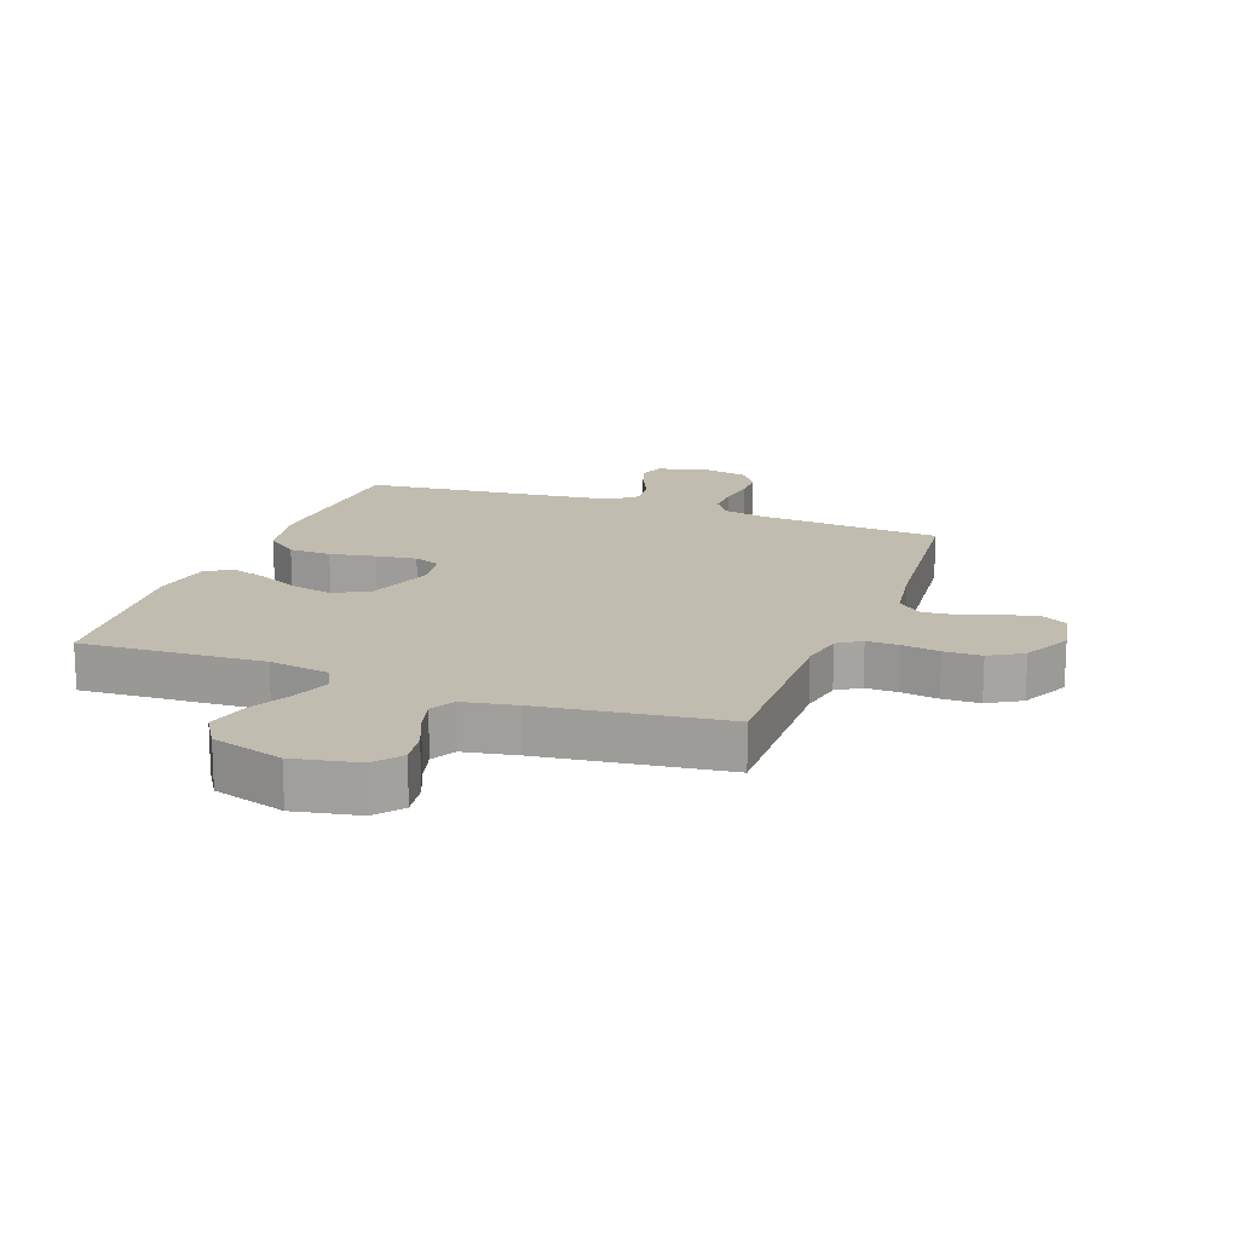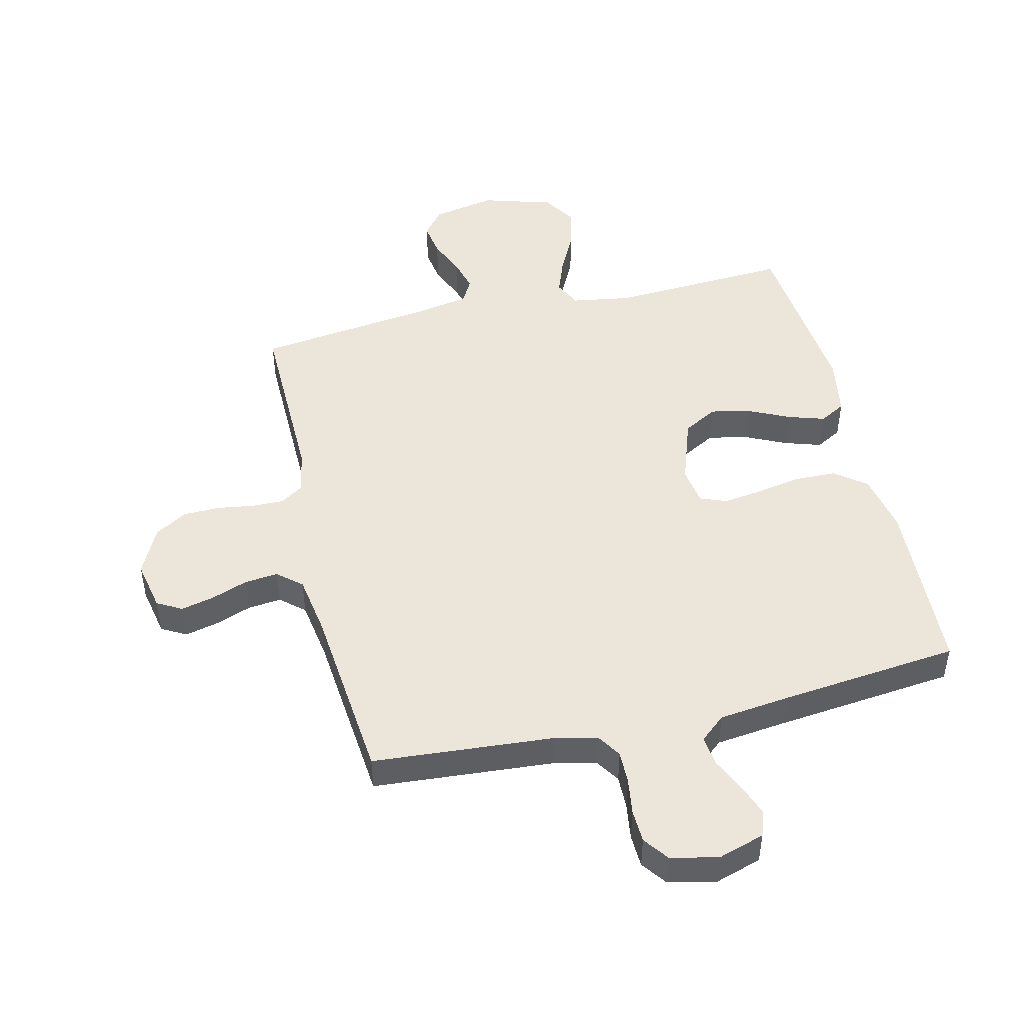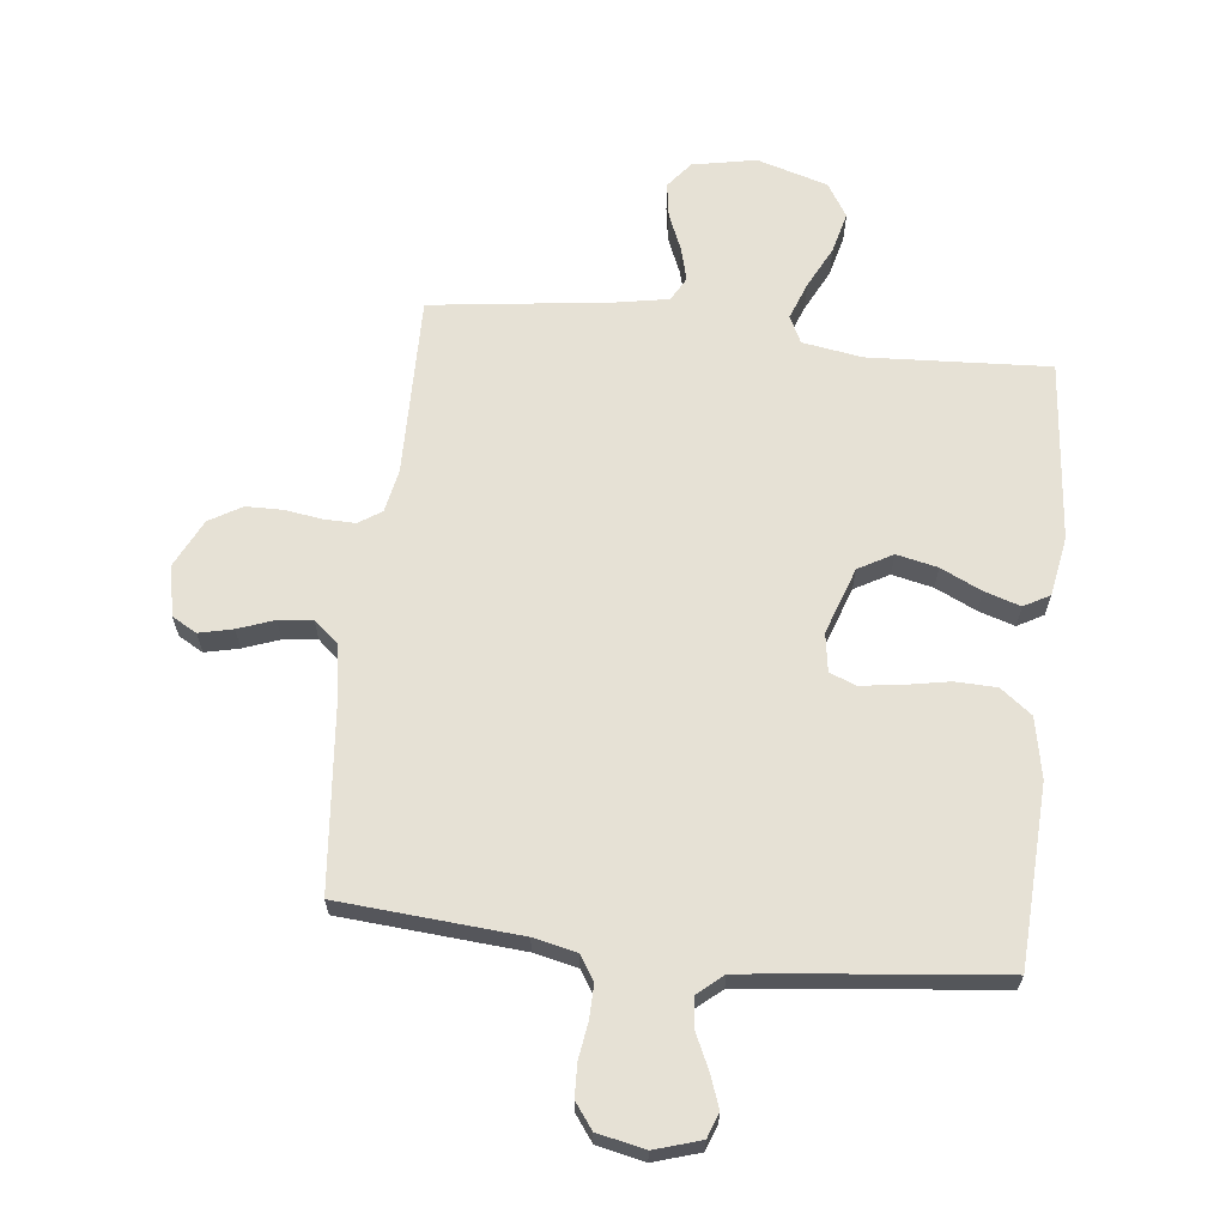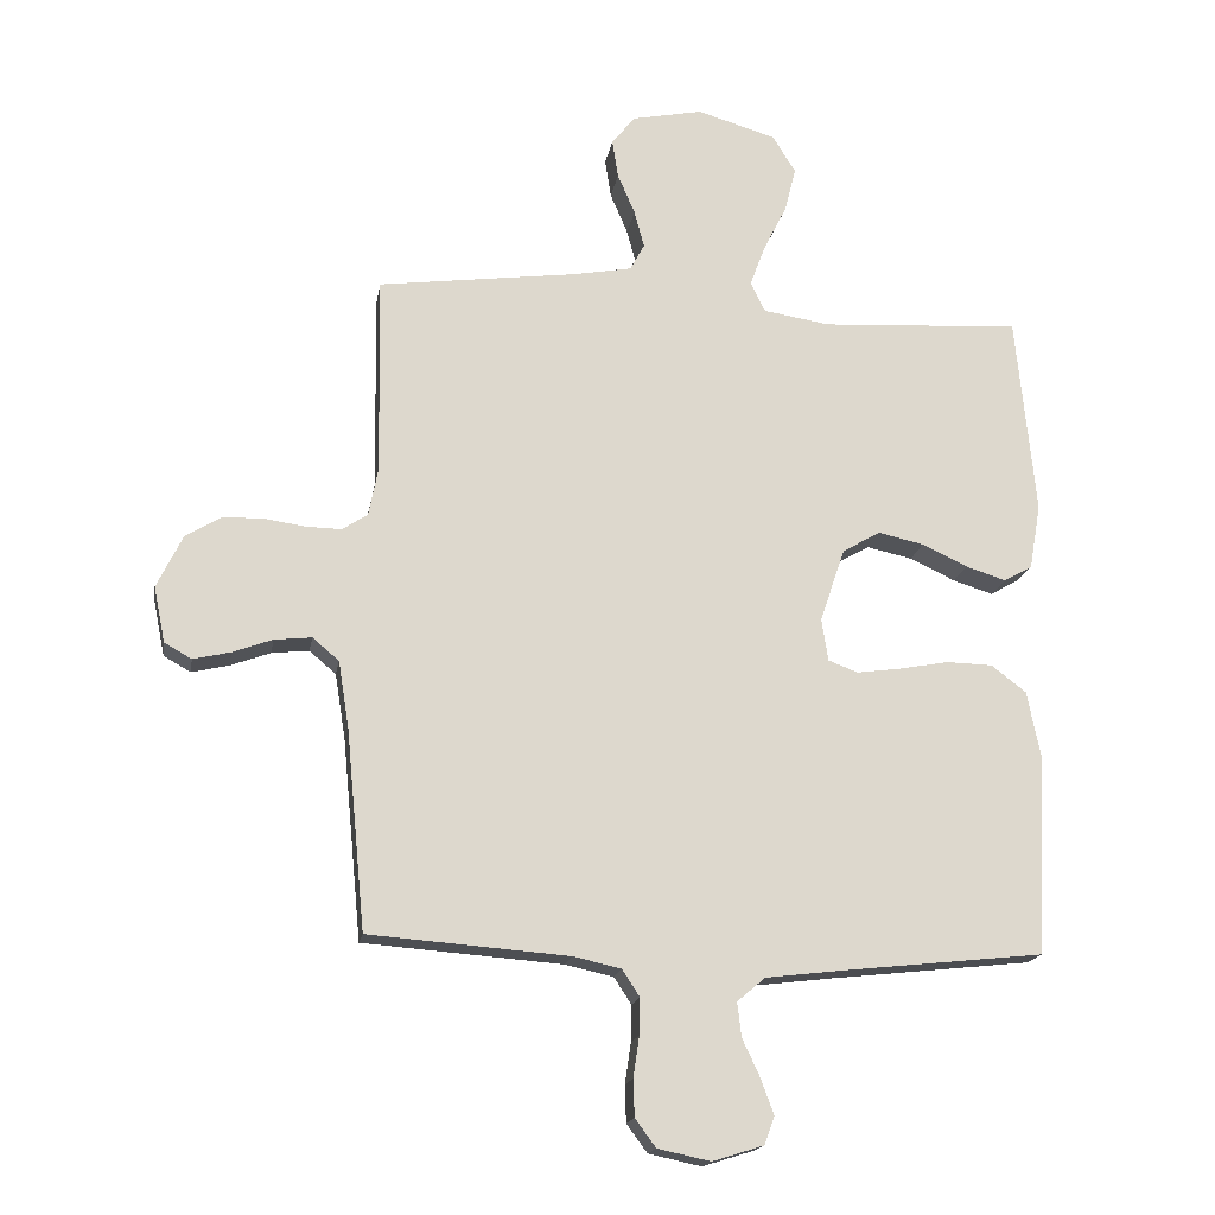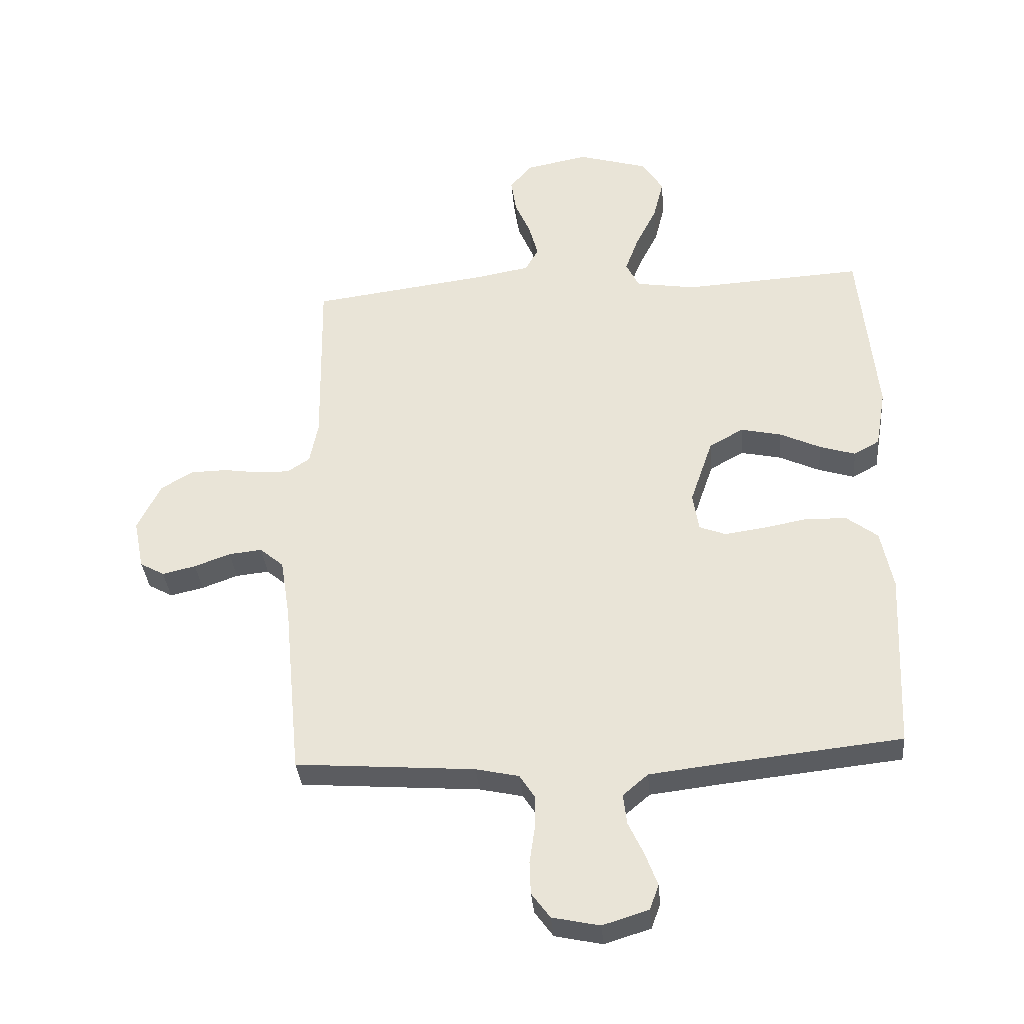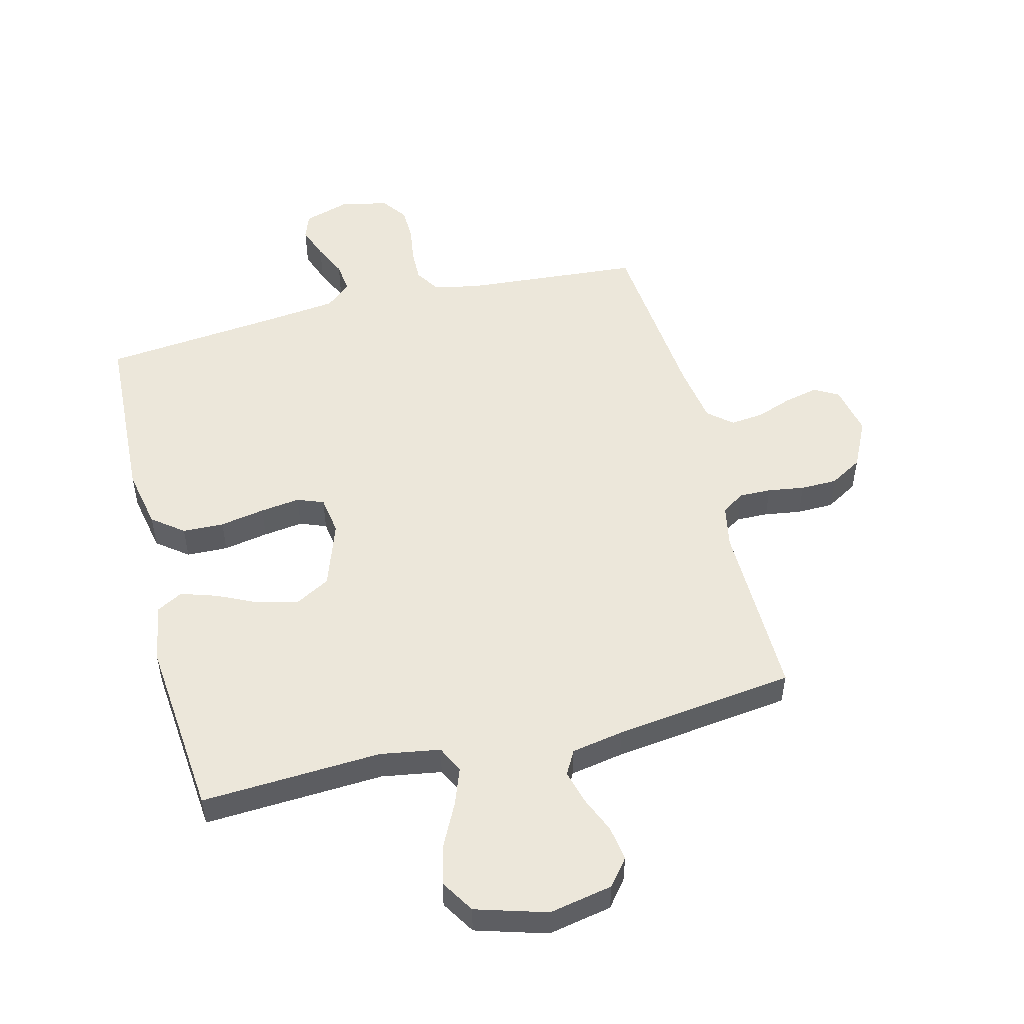
<metadata>
{"format":"obj","ext":"obj","renderer":"f3d","projection":"perspective","resolution":1024,"background":"white","views":[{"elev":16.6,"azim":20.3,"up":"+Y"},{"elev":47.7,"azim":166.7,"up":"+Y"},{"elev":64.7,"azim":-173.5,"up":"+Y"},{"elev":-17.3,"azim":170.6,"up":"+Z"},{"elev":-35.0,"azim":-175.0,"up":"+Z"},{"elev":51.6,"azim":-14.0,"up":"+Y"}]}
</metadata>
<code>
v 0.5 0.07 0.5
v 0.495 0.07 0.2
v 0.509 0.07 0.128
v 0.547 0.07 0.103
v 0.6 0.07 0.104
v 0.661 0.07 0.113
v 0.722 0.07 0.112
v 0.776 0.07 0.08
v 0.815 0.07 0
v 0.798 0.07 -0.084
v 0.757 0.07 -0.107
v 0.701 0.07 -0.094
v 0.641 0.07 -0.072
v 0.585 0.07 -0.066
v 0.545 0.07 -0.1
v 0.529 0.07 -0.2
v 0.5 0.07 -0.5
v 0.2 0.07 -0.523
v 0.128 0.07 -0.539
v 0.102 0.07 -0.579
v 0.103 0.07 -0.634
v 0.112 0.07 -0.695
v 0.11 0.07 -0.75
v 0.079 0.07 -0.792
v 0 0.07 -0.809
v -0.077 0.07 -0.785
v -0.092 0.07 -0.743
v -0.072 0.07 -0.689
v -0.046 0.07 -0.633
v -0.04 0.07 -0.582
v -0.082 0.07 -0.546
v -0.2 0.07 -0.532
v -0.5 0.07 -0.5
v -0.514 0.07 -0.2
v -0.494 0.07 -0.1
v -0.442 0.07 -0.06
v -0.373 0.07 -0.058
v -0.298 0.07 -0.072
v -0.232 0.07 -0.081
v -0.188 0.07 -0.064
v -0.178 0.07 0
v -0.216 0.07 0.111
v -0.273 0.07 0.143
v -0.341 0.07 0.128
v -0.409 0.07 0.096
v -0.469 0.07 0.077
v -0.512 0.07 0.101
v -0.529 0.07 0.2
v -0.5 0.07 0.5
v -0.2 0.07 0.483
v -0.1 0.07 0.499
v -0.078 0.07 0.544
v -0.101 0.07 0.606
v -0.136 0.07 0.676
v -0.153 0.07 0.744
v -0.118 0.07 0.8
v 0 0.07 0.835
v 0.106 0.07 0.814
v 0.141 0.07 0.77
v 0.132 0.07 0.712
v 0.106 0.07 0.651
v 0.091 0.07 0.595
v 0.113 0.07 0.555
v 0.2 0.07 0.539
v 0.5 0 0.5
v 0.495 0 0.2
v 0.509 0 0.128
v 0.547 0 0.103
v 0.6 0 0.104
v 0.661 0 0.113
v 0.722 0 0.112
v 0.776 0 0.08
v 0.815 0 0
v 0.798 0 -0.084
v 0.757 0 -0.107
v 0.701 0 -0.094
v 0.641 0 -0.072
v 0.585 0 -0.066
v 0.545 0 -0.1
v 0.529 0 -0.2
v 0.5 0 -0.5
v 0.2 0 -0.523
v 0.128 0 -0.539
v 0.102 0 -0.579
v 0.103 0 -0.634
v 0.112 0 -0.695
v 0.11 0 -0.75
v 0.079 0 -0.792
v 0 0 -0.809
v -0.077 0 -0.785
v -0.092 0 -0.743
v -0.072 0 -0.689
v -0.046 0 -0.633
v -0.04 0 -0.582
v -0.082 0 -0.546
v -0.2 0 -0.532
v -0.5 0 -0.5
v -0.514 0 -0.2
v -0.494 0 -0.1
v -0.442 0 -0.06
v -0.373 0 -0.058
v -0.298 0 -0.072
v -0.232 0 -0.081
v -0.188 0 -0.064
v -0.178 0 0
v -0.216 0 0.111
v -0.273 0 0.143
v -0.341 0 0.128
v -0.409 0 0.096
v -0.469 0 0.077
v -0.512 0 0.101
v -0.529 0 0.2
v -0.5 0 0.5
v -0.2 0 0.483
v -0.1 0 0.499
v -0.078 0 0.544
v -0.101 0 0.606
v -0.136 0 0.676
v -0.153 0 0.744
v -0.118 0 0.8
v 0 0 0.835
v 0.106 0 0.814
v 0.141 0 0.77
v 0.132 0 0.712
v 0.106 0 0.651
v 0.091 0 0.595
v 0.113 0 0.555
v 0.2 0 0.539
f 59 60 61
f 58 59 61
f 57 58 61
f 56 57 61
f 55 56 61
f 54 55 61
f 53 54 61
f 52 53 61 62
f 51 52 62 63
f 48 49 50
f 47 48 50
f 46 47 50
f 45 46 50
f 44 45 50
f 43 44 50 51
f 51 63 64
f 43 51 64
f 42 43 64
f 36 37 38
f 35 36 38
f 34 35 38
f 33 34 38
f 32 33 38
f 31 32 38 39
f 30 31 39 40
f 27 28 29
f 26 27 29
f 25 26 29
f 24 25 29
f 23 24 29
f 22 23 29
f 21 22 29
f 20 21 29 30
f 30 40 41
f 20 30 41
f 19 20 41
f 16 17 18
f 41 42 64
f 19 41 64
f 18 19 64
f 16 18 64
f 15 16 64
f 11 12 13
f 10 11 13
f 9 10 13
f 8 9 13
f 7 8 13
f 6 7 13
f 5 6 13
f 64 1 2
f 64 2 3
f 14 15 64 3
f 4 5 13 14
f 3 4 14
f 125 124 123
f 125 123 122
f 125 122 121
f 125 121 120
f 125 120 119
f 125 119 118
f 125 118 117
f 126 125 117 116
f 127 126 116 115
f 114 113 112
f 114 112 111
f 114 111 110
f 114 110 109
f 114 109 108
f 115 114 108 107
f 128 127 115
f 128 115 107
f 128 107 106
f 102 101 100
f 102 100 99
f 102 99 98
f 102 98 97
f 102 97 96
f 103 102 96 95
f 104 103 95 94
f 93 92 91
f 93 91 90
f 93 90 89
f 93 89 88
f 93 88 87
f 93 87 86
f 93 86 85
f 94 93 85 84
f 105 104 94
f 105 94 84
f 105 84 83
f 82 81 80
f 128 106 105
f 128 105 83
f 128 83 82
f 128 82 80
f 128 80 79
f 77 76 75
f 77 75 74
f 77 74 73
f 77 73 72
f 77 72 71
f 77 71 70
f 77 70 69
f 66 65 128
f 67 66 128
f 67 128 79 78
f 78 77 69 68
f 78 68 67
f 1 65 66 2
f 2 66 67 3
f 3 67 68 4
f 4 68 69 5
f 5 69 70 6
f 6 70 71 7
f 7 71 72 8
f 8 72 73 9
f 9 73 74 10
f 10 74 75 11
f 11 75 76 12
f 12 76 77 13
f 13 77 78 14
f 14 78 79 15
f 15 79 80 16
f 16 80 81 17
f 17 81 82 18
f 18 82 83 19
f 19 83 84 20
f 20 84 85 21
f 21 85 86 22
f 22 86 87 23
f 23 87 88 24
f 24 88 89 25
f 25 89 90 26
f 26 90 91 27
f 27 91 92 28
f 28 92 93 29
f 29 93 94 30
f 30 94 95 31
f 31 95 96 32
f 32 96 97 33
f 33 97 98 34
f 34 98 99 35
f 35 99 100 36
f 36 100 101 37
f 37 101 102 38
f 38 102 103 39
f 39 103 104 40
f 40 104 105 41
f 41 105 106 42
f 42 106 107 43
f 43 107 108 44
f 44 108 109 45
f 45 109 110 46
f 46 110 111 47
f 47 111 112 48
f 48 112 113 49
f 49 113 114 50
f 50 114 115 51
f 51 115 116 52
f 52 116 117 53
f 53 117 118 54
f 54 118 119 55
f 55 119 120 56
f 56 120 121 57
f 57 121 122 58
f 58 122 123 59
f 59 123 124 60
f 60 124 125 61
f 61 125 126 62
f 62 126 127 63
f 63 127 128 64
f 64 128 65 1

</code>
